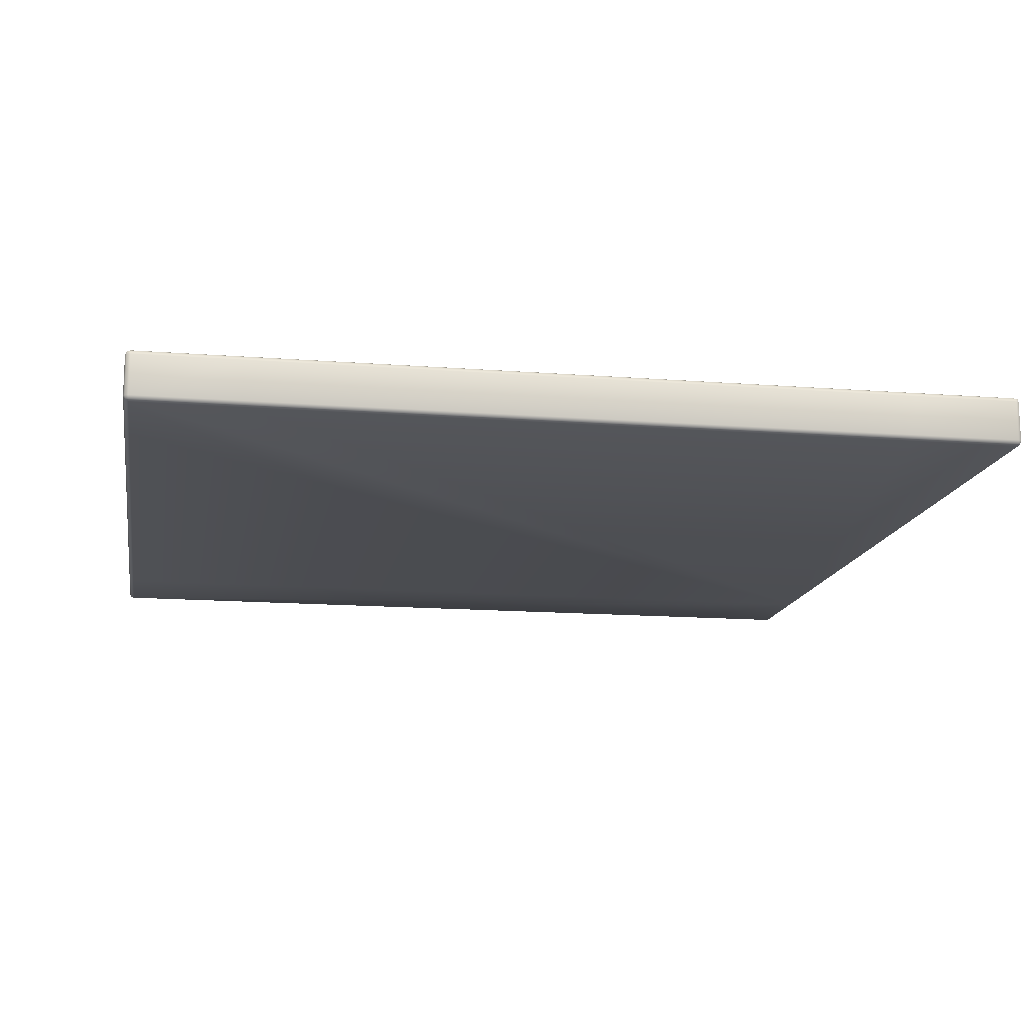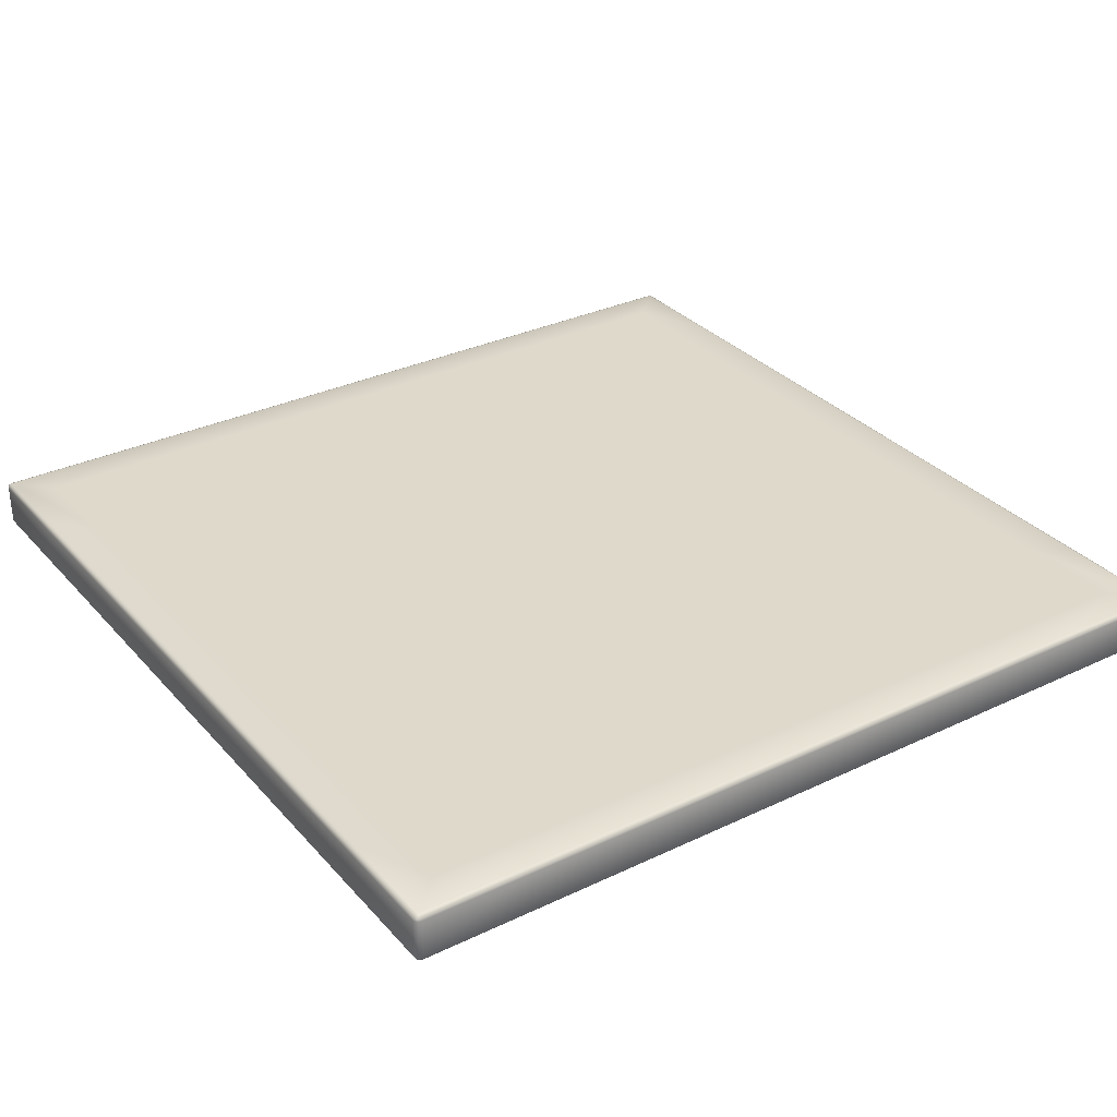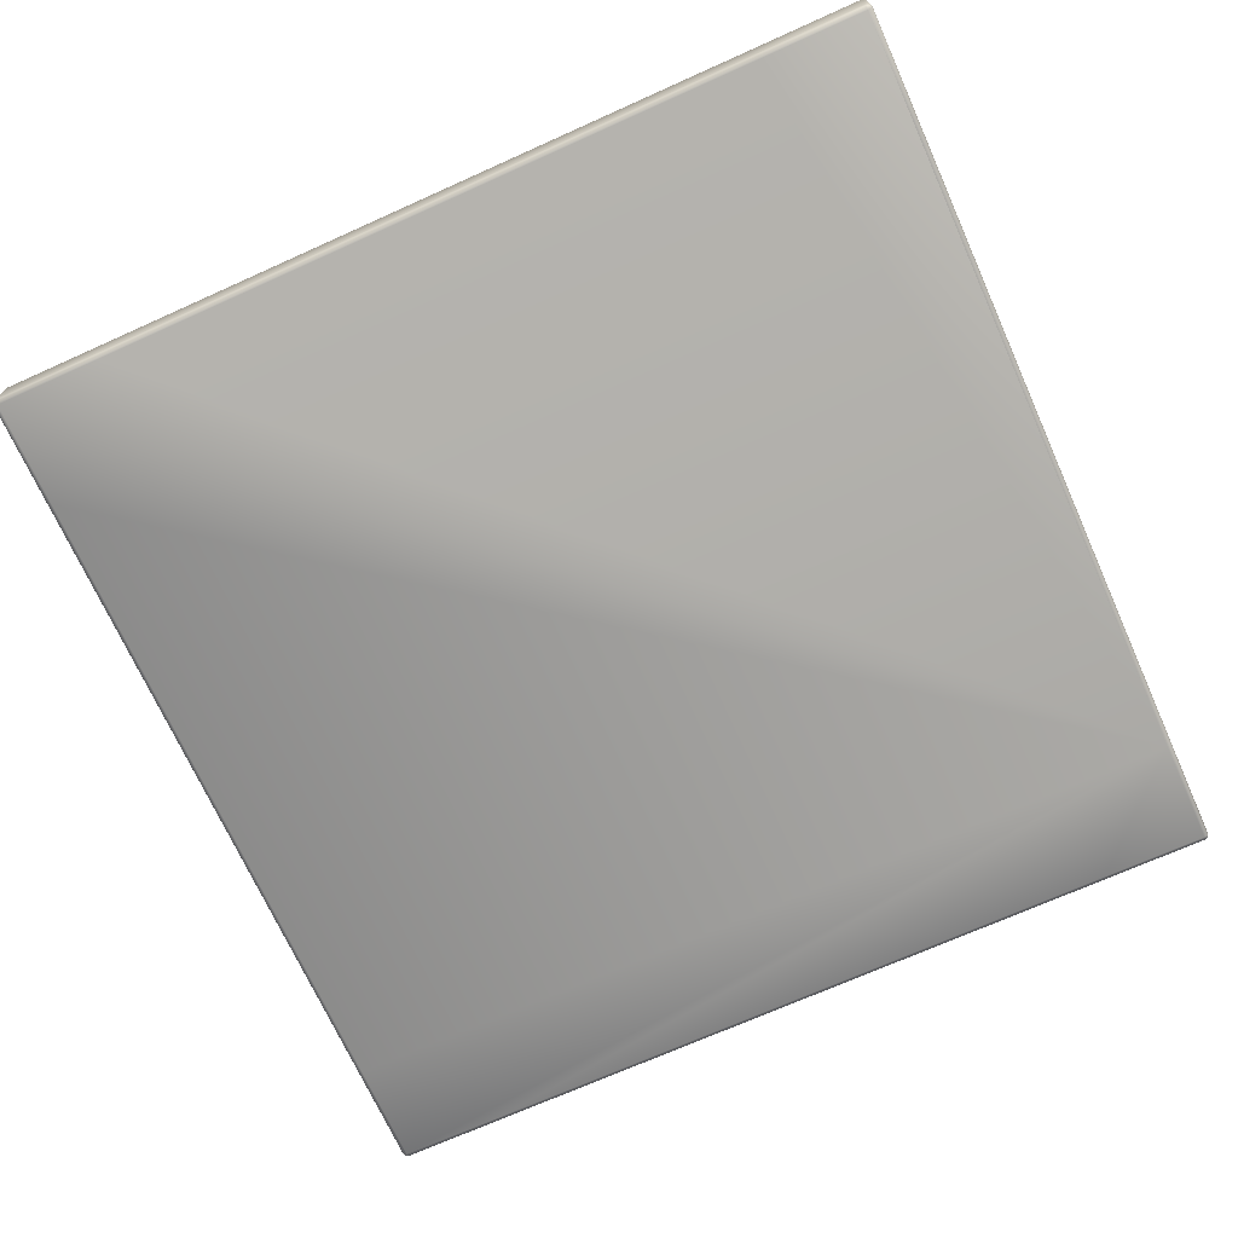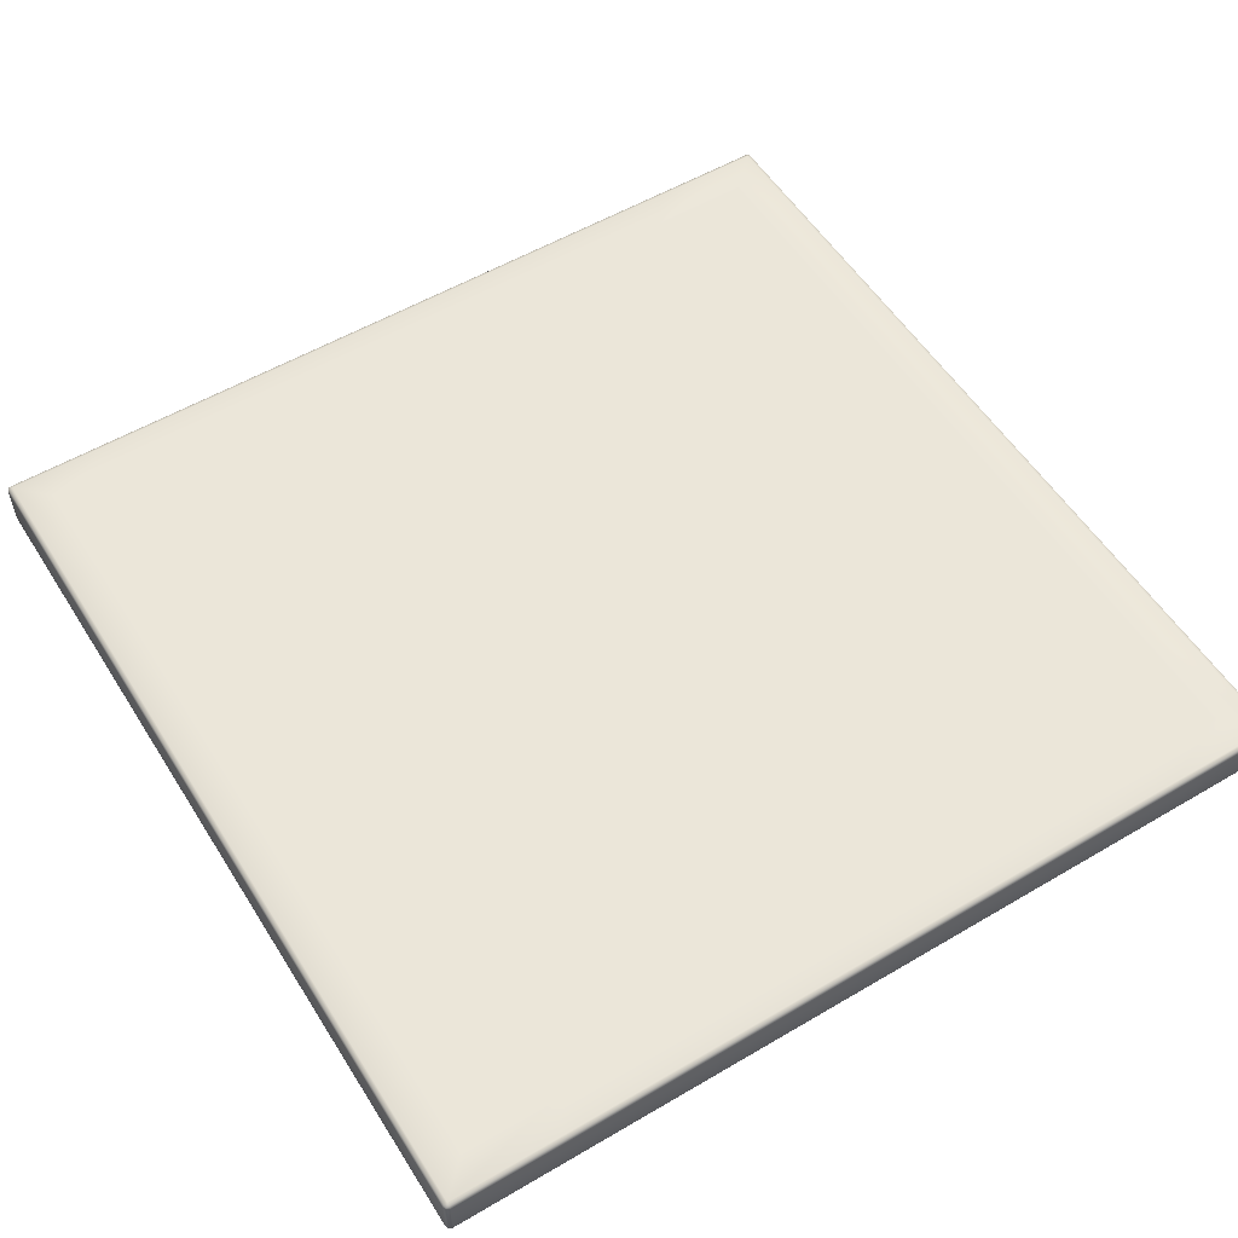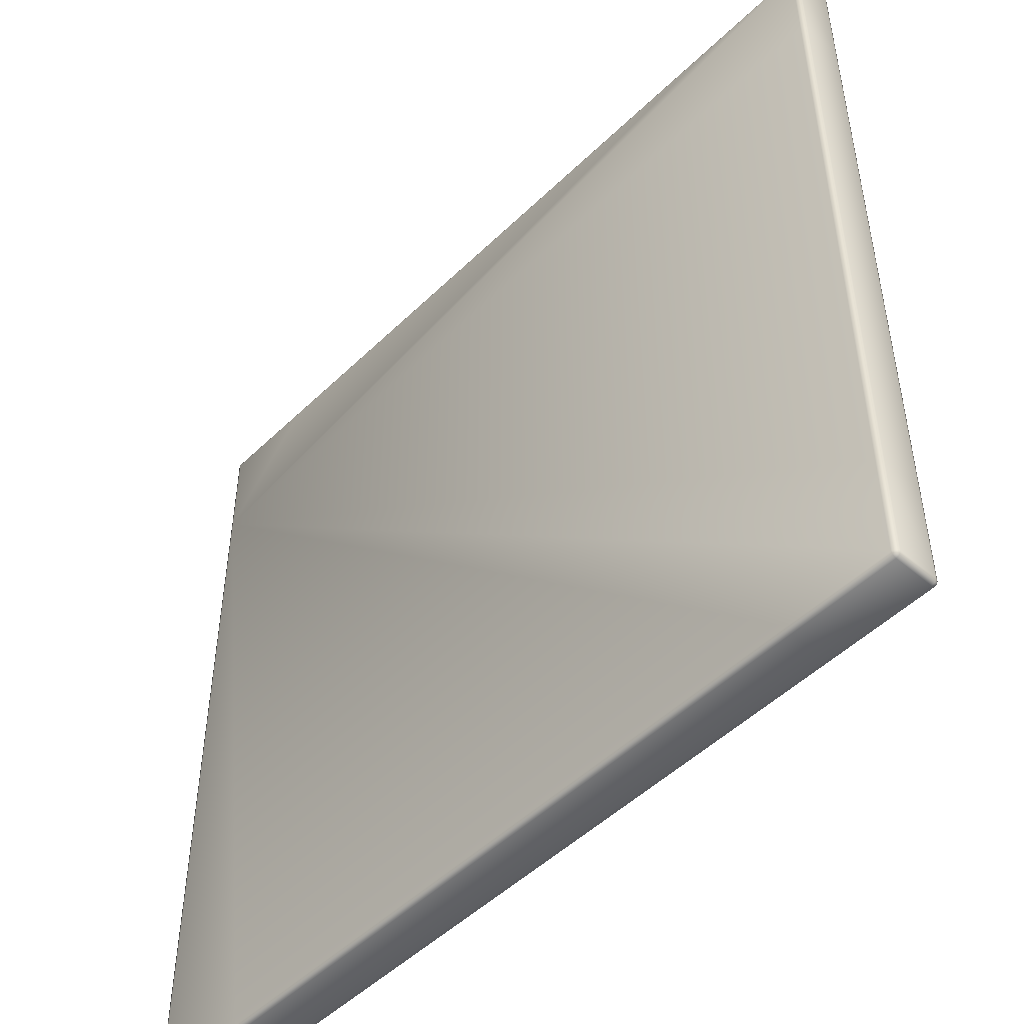
<metadata>
{"format":"obj","ext":"obj","renderer":"f3d","projection":"perspective","resolution":1024,"background":"white","views":[{"elev":-14.6,"azim":170.3,"up":"+Y"},{"elev":31.7,"azim":146.0,"up":"+Y"},{"elev":-70.7,"azim":-155.8,"up":"+Y"},{"elev":55.1,"azim":-31.8,"up":"+Y"},{"elev":-49.5,"azim":46.8,"up":"+Z"}]}
</metadata>
<code>
o Chess_Board_Grid.000
v -6 -0 8
v -4 -0 8
v -4 0 6
v -6 0 6
v -2 -0 8
v 0 -0 8
v 0 0 6
v -2 0 6
v 2 -0 8
v 4 -0 8
v 4 0 6
v 2 0 6
v 6 -0 8
v 8 -0 8
v 8 0 6
v 6 0 6
v -8 0 6
v -6 0 4
v -8 0 4
v -2 0 4
v -4 0 4
v 2 0 4
v 0 0 4
v 6 0 4
v 4 0 4
v -4 -0 2
v -6 -0 2
v 0 -0 2
v -2 -0 2
v 4 -0 2
v 2 -0 2
v 8 0 4
v 8 -0 2
v 6 -0 2
v -8 -0 2
v -6 0 0
v -8 0 0
v -2 0 0
v -4 0 0
v 2 0 0
v 0 0 0
v 6 0 0
v 4 0 0
v -4 0 -2
v -6 0 -2
v 0 0 -2
v -2 0 -2
v 4 0 -2
v 2 0 -2
v 8 0 0
v 8 0 -2
v 6 0 -2
v -8 0 -2
v -6 -0 -4
v -8 -0 -4
v -2 -0 -4
v -4 -0 -4
v 2 -0 -4
v 0 -0 -4
v 6 -0 -4
v 4 -0 -4
v -4 -0 -6
v -6 -0 -6
v 0 -0 -6
v -2 -0 -6
v 4 -0 -6
v 2 -0 -6
v 8 -0 -4
v 8 -0 -6
v 6 -0 -6
v -8 -0 -6
v -6 0 -8
v -8 0 -8
v -2 0 -8
v -4 0 -8
v 2 0 -8
v 0 0 -8
v 6 0 -8
v 4 0 -8
v -8 -0 8
v 8 0 -8
v -8.8 -0.101 4.4
v -8.8 -0.101 2.2
v -8.8 -0.899 2.2
v -8.8 -0.899 4.4
v -6.6 -0.101 8.8
v -8.699 -0.101 8.8
v -8.699 -0.899 8.8
v -6.6 -0.899 8.8
v -8.8 -0.101 -4.4
v -8.8 -0.101 -6.6
v -8.8 -0.899 -6.6
v -8.8 -0.899 -4.4
v 0 -0.101 -8.8
v 2.2 -0.101 -8.8
v 2.2 -0.899 -8.8
v 0 -0.899 -8.8
v -8.699 -0 6.524
v -8.699 -0 8.699
v 8.8 -0.101 2.2
v 8.8 -0.101 4.4
v 8.8 -0.899 4.4
v 8.8 -0.899 2.2
v 6.6 -0.101 8.8
v 4.4 -0.101 8.8
v 4.4 -0.899 8.8
v 6.6 -0.899 8.8
v 8.8 -0.101 -6.6
v 8.8 -0.101 -4.4
v 8.8 -0.899 -4.4
v 8.8 -0.899 -6.6
v 4.4 -0.101 -8.8
v 4.4 -0.899 -8.8
v -8.8 -0.101 -0
v -8.8 -0.899 -0
v -2.2 -0.101 8.8
v -4.4 -0.101 8.8
v -4.4 -0.899 8.8
v -2.2 -0.899 8.8
v -8.8 -0.101 -8.699
v -8.8 -0.899 -8.699
v 6.6 -0.101 -8.8
v 6.6 -0.899 -8.8
v 8.8 -0.101 -0
v 8.8 -0.899 -0
v 8.699 -0.101 8.8
v 8.699 -0.899 8.8
v 8.8 -0.101 -8.699
v 8.8 -0.899 -8.699
v 8.699 -0.101 -8.8
v 8.699 -0.899 -8.8
v -8.8 -0.101 -2.2
v -8.8 -0.899 -2.2
v 0 -0.101 8.8
v 0 -0.899 8.8
v -8.699 -0.101 -8.8
v -6.6 -0.101 -8.8
v -6.6 -0.899 -8.8
v -8.699 -0.899 -8.8
v -4.4 -0.101 -8.8
v -4.4 -0.899 -8.8
v 8.8 -0.101 6.6
v 8.8 -0.101 8.699
v 8.8 -0.899 8.699
v 8.8 -0.899 6.6
v -8.699 -1 6.6
v -8.699 -1 4.4
v -8.699 -1 2.2
v -8.699 -1 -0
v -8.699 -1 -2.2
v -8.699 -1 -4.4
v -8.699 -1 -6.6
v -8.699 -1 -8.699
v -6.6 -1 -8.699
v -4.4 -1 -8.699
v -2.2 -1 -8.699
v 0 -1 -8.699
v 2.2 -1 -8.699
v 4.4 -1 -8.699
v 6.6 -1 -8.699
v 8.699 -1 -8.699
v 8.699 -1 -6.6
v 8.699 -1 -4.4
v 8.699 -1 -2.2
v 8.699 -1 -0
v 8.699 -1 2.2
v 8.699 -1 4.4
v 8.699 -1 6.6
v 8.699 -1 8.699
v 6.6 -1 8.699
v 4.4 -1 8.699
v 2.2 -1 8.699
v 0 -1 8.699
v -2.2 -1 8.699
v -4.4 -1 8.699
v -6.6 -1 8.699
v -8.699 -1 8.699
v 8.8 -0.101 -2.2
v 8.8 -0.899 -2.2
v -8.8 -0.101 6.6
v -8.8 -0.899 6.6
v 2.2 -0.101 8.8
v 2.2 -0.899 8.8
v -2.2 -0.101 -8.8
v -2.2 -0.899 -8.8
v 8.699 0 -6.524
v 8.699 0 -8.699
v 8.699 0 0
v 8.699 0 -2.175
v -2.175 -0 8.699
v 0 -0 8.699
v 6.524 0 -8.699
v -8.699 -0 -4.349
v -8.699 0 -2.175
v 2.175 -0 8.699
v 8.699 -0 -4.349
v 4.349 -0 8.699
v -8.699 0 -6.524
v 6.524 -0 8.699
v 8.699 -0 8.699
v -8.699 0 -8.699
v 8.699 -0 6.524
v -6.524 0 -8.699
v -8.699 0 4.349
v -4.349 0 -8.699
v 8.699 0 4.349
v -2.175 0 -8.699
v -8.699 -0 2.175
v 0 0 -8.699
v 8.699 -0 2.175
v -6.524 -0 8.699
v 2.175 0 -8.699
v -8.699 0 0
v 4.349 0 -8.699
v -4.349 -0 8.699
v -8.8 -0.101 8.699
v -8.77 -0.101 8.77
v -8.763 -0.03723 8.763
v -8.77 -0.02958 8.699
v -8.699 -0.02958 8.77
v 8.77 -0.101 8.77
v 8.763 -0.03723 8.763
v 8.699 -0.02958 8.77
v 8.77 -0.02958 8.699
v -8.77 -0.02958 -8.699
v -8.763 -0.03723 -8.763
v -8.77 -0.101 -8.77
v -8.699 -0.02958 -8.77
v 8.77 -0.101 -8.77
v 8.763 -0.03723 -8.763
v 8.77 -0.02958 -8.699
v 8.699 -0.02958 -8.77
v -8.8 -0.899 8.699
v -8.77 -0.9704 8.699
v -8.757 -0.9573 8.757
v -8.77 -0.899 8.77
v -8.699 -0.9704 8.77
v 8.699 -0.9704 8.77
v 8.757 -0.9573 8.757
v 8.77 -0.899 8.77
v 8.77 -0.9704 8.699
v -8.77 -0.899 -8.77
v -8.757 -0.9573 -8.757
v -8.77 -0.9704 -8.699
v -8.699 -0.9704 -8.77
v 8.77 -0.9704 -8.699
v 8.757 -0.9573 -8.757
v 8.77 -0.899 -8.77
v 8.699 -0.9704 -8.77
v -8.77 -0.02958 6.578
v -6.578 -0.02958 8.77
v -4.385 -0.02958 8.77
v -2.193 -0.02958 8.77
v 0 -0.02958 8.77
v 2.193 -0.02958 8.77
v 4.385 -0.02958 8.77
v 6.578 -0.02958 8.77
v 8.77 -0.02958 6.578
v -8.77 -0.02958 4.385
v 8.77 -0.02958 4.385
v -8.77 -0.02958 2.193
v 8.77 -0.02958 2.193
v -8.77 -0.02958 -0
v 8.77 -0.02958 -0
v -8.77 -0.02958 -2.193
v 8.77 -0.02958 -2.193
v -8.77 -0.02958 -4.385
v 8.77 -0.02958 -4.385
v -8.77 -0.02958 -6.578
v 8.77 -0.02958 -6.578
v -6.578 -0.02958 -8.77
v -4.385 -0.02958 -8.77
v -2.193 -0.02958 -8.77
v 0 -0.02958 -8.77
v 2.193 -0.02958 -8.77
v 4.385 -0.02958 -8.77
v 6.578 -0.02958 -8.77
v -8.77 -0.9704 6.6
v -6.6 -0.9704 8.77
v -4.4 -0.9704 8.77
v -2.2 -0.9704 8.77
v 0 -0.9704 8.77
v 2.2 -0.9704 8.77
v 4.4 -0.9704 8.77
v 6.6 -0.9704 8.77
v 8.77 -0.9704 6.6
v -8.77 -0.9704 4.4
v 8.77 -0.9704 4.4
v -8.77 -0.9704 2.2
v 8.77 -0.9704 2.2
v -8.77 -0.9704 -0
v 8.77 -0.9704 -0
v -8.77 -0.9704 -2.2
v 8.77 -0.9704 -2.2
v -8.77 -0.9704 -4.4
v 8.77 -0.9704 -4.4
v -8.77 -0.9704 -6.6
v 8.77 -0.9704 -6.6
v -6.6 -0.9704 -8.77
v -4.4 -0.9704 -8.77
v -2.2 -0.9704 -8.77
v 0 -0.9704 -8.77
v 2.2 -0.9704 -8.77
v 4.4 -0.9704 -8.77
v 6.6 -0.9704 -8.77
f 1 4 3 2
f 5 8 7 6
f 9 12 11 10
f 13 16 15 14
f 17 19 18 4
f 3 21 20 8
f 7 23 22 12
f 11 25 24 16
f 18 27 26 21
f 20 29 28 23
f 22 31 30 25
f 24 34 33 32
f 35 37 36 27
f 26 39 38 29
f 28 41 40 31
f 30 43 42 34
f 36 45 44 39
f 38 47 46 41
f 40 49 48 43
f 42 52 51 50
f 53 55 54 45
f 44 57 56 47
f 46 59 58 49
f 48 61 60 52
f 54 63 62 57
f 56 65 64 59
f 58 67 66 61
f 60 70 69 68
f 71 73 72 63
f 62 75 74 65
f 64 77 76 67
f 66 79 78 70
f 80 17 4 1
f 2 3 8 5
f 6 7 12 9
f 10 11 16 13
f 4 18 21 3
f 8 20 23 7
f 12 22 25 11
f 16 24 32 15
f 19 35 27 18
f 21 26 29 20
f 23 28 31 22
f 25 30 34 24
f 27 36 39 26
f 29 38 41 28
f 31 40 43 30
f 34 42 50 33
f 37 53 45 36
f 39 44 47 38
f 41 46 49 40
f 43 48 52 42
f 45 54 57 44
f 47 56 59 46
f 49 58 61 48
f 52 60 68 51
f 55 71 63 54
f 57 62 65 56
f 59 64 67 58
f 61 66 70 60
f 63 72 75 62
f 65 74 77 64
f 67 76 79 66
f 70 78 81 69
f 82 85 84 83
f 86 89 88 87
f 90 93 92 91
f 94 97 96 95
f 80 99 98 17
f 100 103 102 101
f 104 107 106 105
f 108 111 110 109
f 95 96 113 112
f 83 84 115 114
f 116 119 118 117
f 91 92 121 120
f 112 113 123 122
f 124 125 103 100
f 126 127 107 104
f 128 129 111 108
f 122 123 131 130
f 114 115 133 132
f 134 135 119 116
f 136 139 138 137
f 137 138 141 140
f 142 145 144 143
f 146 177 176 175 174 173 172 171 170 169 168 167 166 165 164 163 162 161 160 159 158 157 156 155 154 153 152 151 150 149 148 147
f 178 179 125 124
f 180 181 85 82
f 182 183 135 134
f 140 141 185 184
f 132 133 93 90
f 101 102 145 142
f 184 185 97 94
f 109 110 179 178
f 105 106 183 182
f 81 187 186 69
f 51 189 188 50
f 6 191 190 5
f 78 192 187 81
f 53 194 193 55
f 9 195 191 6
f 68 196 189 51
f 10 197 195 9
f 55 193 198 71
f 13 199 197 10
f 69 186 196 68
f 14 200 199 13
f 71 198 201 73
f 15 202 200 14
f 73 201 203 72
f 17 98 204 19
f 72 203 205 75
f 32 206 202 15
f 75 205 207 74
f 19 204 208 35
f 74 207 209 77
f 33 210 206 32
f 1 211 99 80
f 77 209 212 76
f 35 208 213 37
f 117 118 89 86
f 76 212 214 79
f 50 188 210 33
f 2 215 211 1
f 79 214 192 78
f 37 213 194 53
f 5 190 215 2
f 216 219 218 217
f 87 217 218 220
f 99 220 218 219
f 126 223 222 221
f 143 221 222 224
f 200 224 222 223
f 120 227 226 225
f 201 225 226 228
f 136 228 226 227
f 128 231 230 229
f 130 229 230 232
f 187 232 230 231
f 233 236 235 234
f 177 234 235 237
f 88 237 235 236
f 127 240 239 238
f 169 238 239 241
f 144 241 239 240
f 121 244 243 242
f 139 242 243 245
f 153 245 243 244
f 129 248 247 246
f 161 246 247 249
f 131 249 247 248
f 180 250 219 216
f 250 98 99 219
f 87 220 251 86
f 220 99 211 251
f 86 251 252 117
f 251 211 215 252
f 117 252 253 116
f 252 215 190 253
f 116 253 254 134
f 253 190 191 254
f 134 254 255 182
f 254 191 195 255
f 182 255 256 105
f 255 195 197 256
f 105 256 257 104
f 256 197 199 257
f 104 257 223 126
f 257 199 200 223
f 143 224 258 142
f 224 200 202 258
f 82 259 250 180
f 259 204 98 250
f 142 258 260 101
f 258 202 206 260
f 83 261 259 82
f 261 208 204 259
f 101 260 262 100
f 260 206 210 262
f 114 263 261 83
f 263 213 208 261
f 100 262 264 124
f 262 210 188 264
f 132 265 263 114
f 265 194 213 263
f 124 264 266 178
f 264 188 189 266
f 90 267 265 132
f 267 193 194 265
f 178 266 268 109
f 266 189 196 268
f 91 269 267 90
f 269 198 193 267
f 109 268 270 108
f 268 196 186 270
f 120 225 269 91
f 225 201 198 269
f 137 271 228 136
f 271 203 201 228
f 140 272 271 137
f 272 205 203 271
f 184 273 272 140
f 273 207 205 272
f 94 274 273 184
f 274 209 207 273
f 95 275 274 94
f 275 212 209 274
f 112 276 275 95
f 276 214 212 275
f 122 277 276 112
f 277 192 214 276
f 108 270 231 128
f 270 186 187 231
f 130 232 277 122
f 232 187 192 277
f 146 278 234 177
f 278 181 233 234
f 177 237 279 176
f 237 88 89 279
f 176 279 280 175
f 279 89 118 280
f 175 280 281 174
f 280 118 119 281
f 174 281 282 173
f 281 119 135 282
f 173 282 283 172
f 282 135 183 283
f 172 283 284 171
f 283 183 106 284
f 171 284 285 170
f 284 106 107 285
f 170 285 238 169
f 285 107 127 238
f 169 241 286 168
f 241 144 145 286
f 147 287 278 146
f 287 85 181 278
f 168 286 288 167
f 286 145 102 288
f 148 289 287 147
f 289 84 85 287
f 167 288 290 166
f 288 102 103 290
f 149 291 289 148
f 291 115 84 289
f 166 290 292 165
f 290 103 125 292
f 150 293 291 149
f 293 133 115 291
f 165 292 294 164
f 292 125 179 294
f 151 295 293 150
f 295 93 133 293
f 164 294 296 163
f 294 179 110 296
f 152 297 295 151
f 297 92 93 295
f 163 296 298 162
f 296 110 111 298
f 153 244 297 152
f 244 121 92 297
f 154 299 245 153
f 299 138 139 245
f 155 300 299 154
f 300 141 138 299
f 156 301 300 155
f 301 185 141 300
f 157 302 301 156
f 302 97 185 301
f 158 303 302 157
f 303 96 97 302
f 159 304 303 158
f 304 113 96 303
f 160 305 304 159
f 305 123 113 304
f 162 298 246 161
f 298 111 129 246
f 161 249 305 160
f 249 131 123 305
f 131 248 229 130
f 248 129 128 229
f 144 240 221 143
f 240 127 126 221
f 136 227 242 139
f 227 120 121 242
f 88 236 217 87
f 236 233 216 217
f 216 233 181 180

</code>
